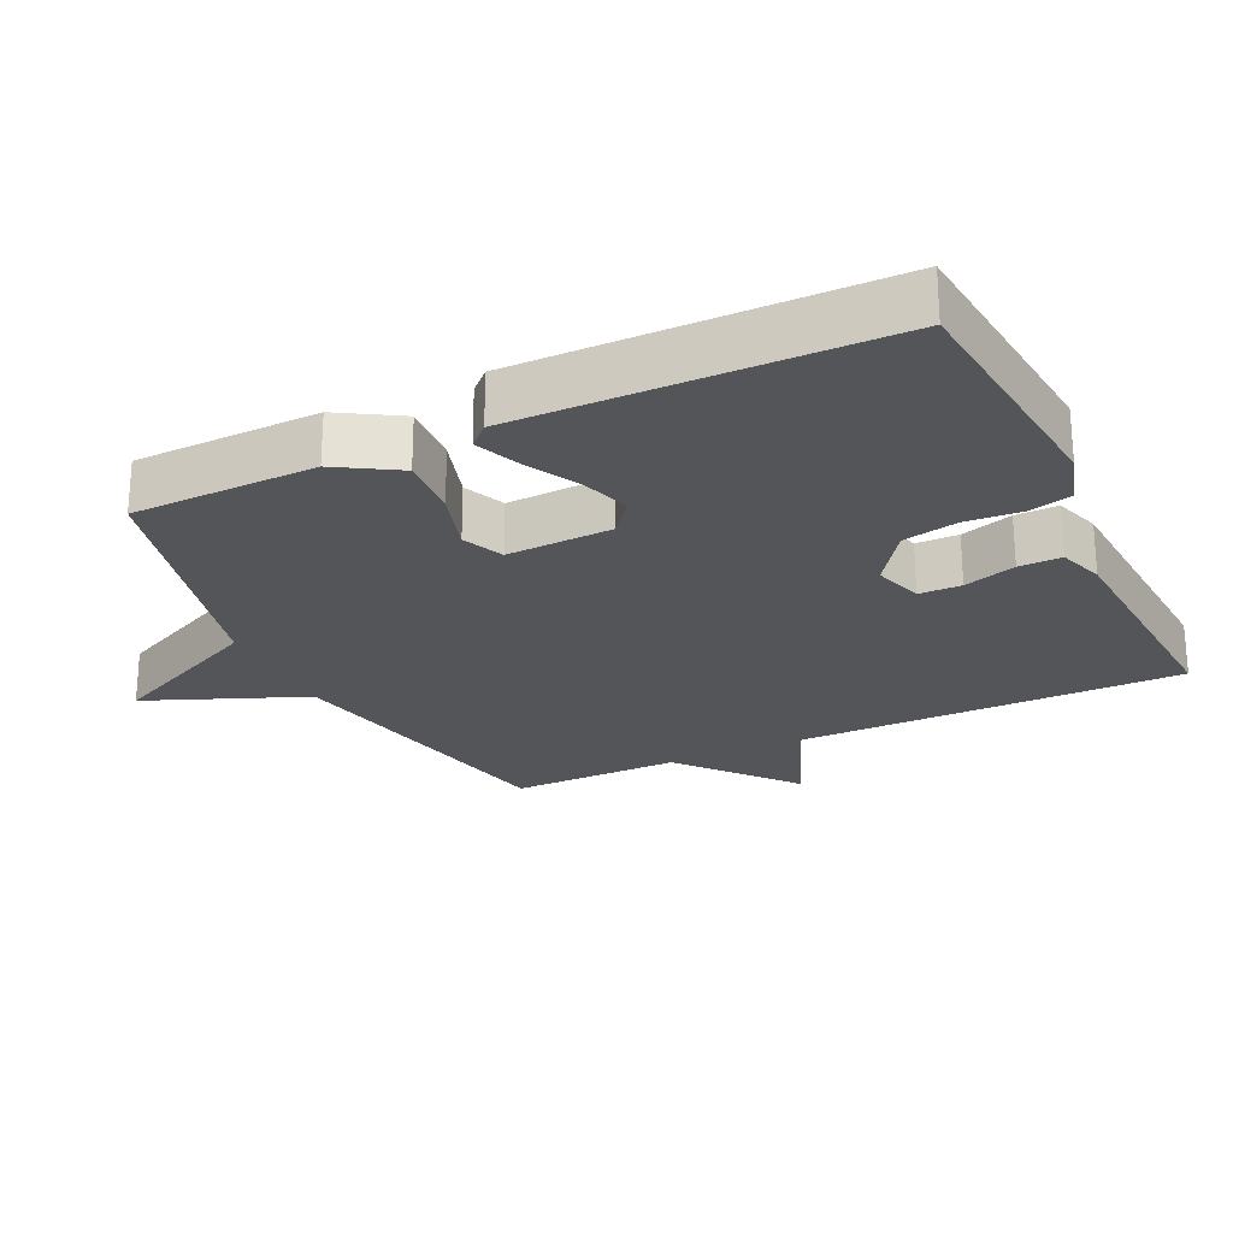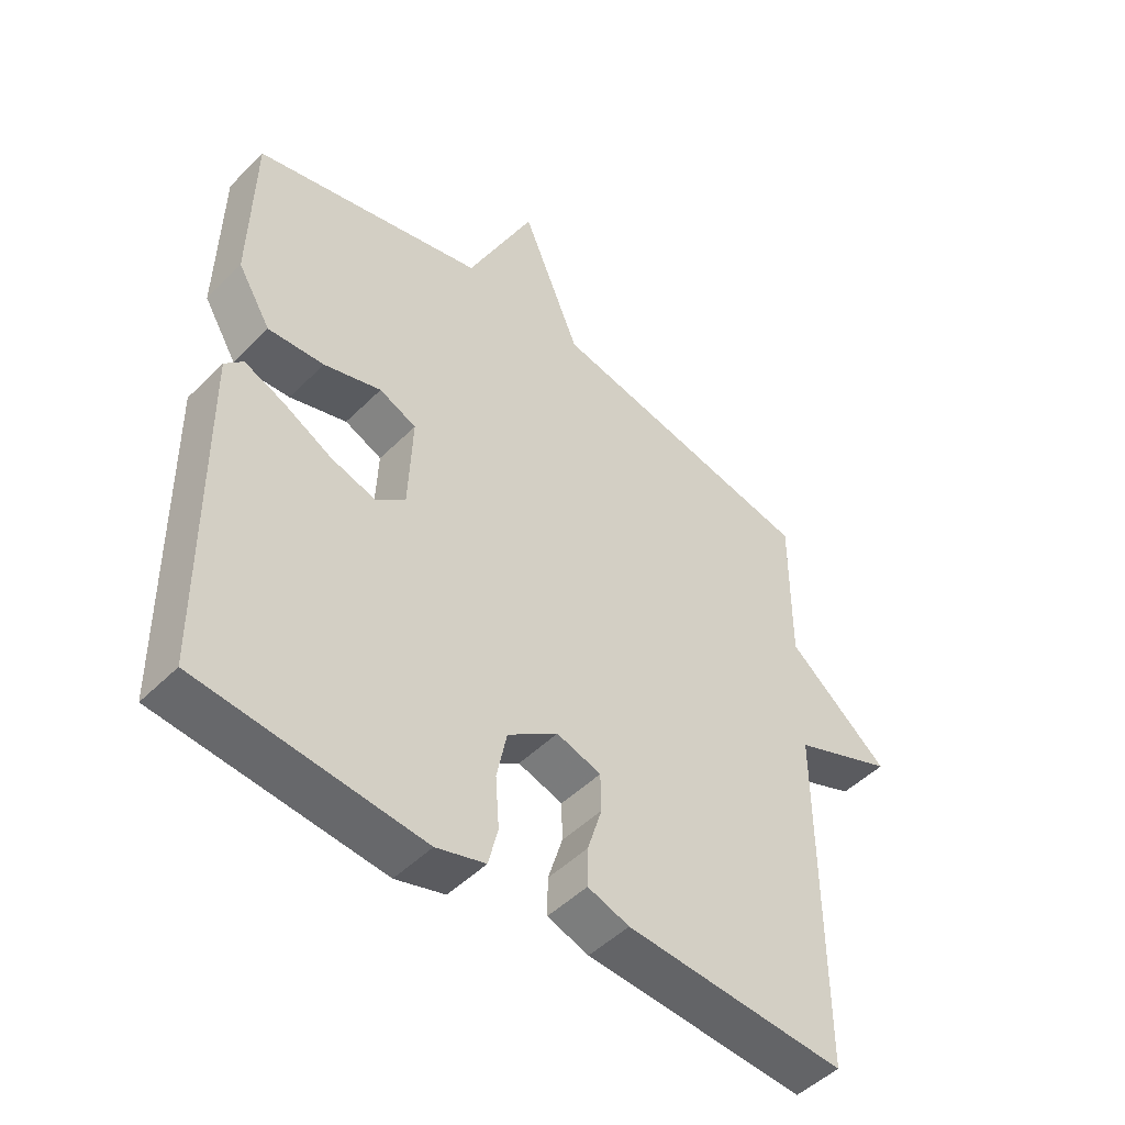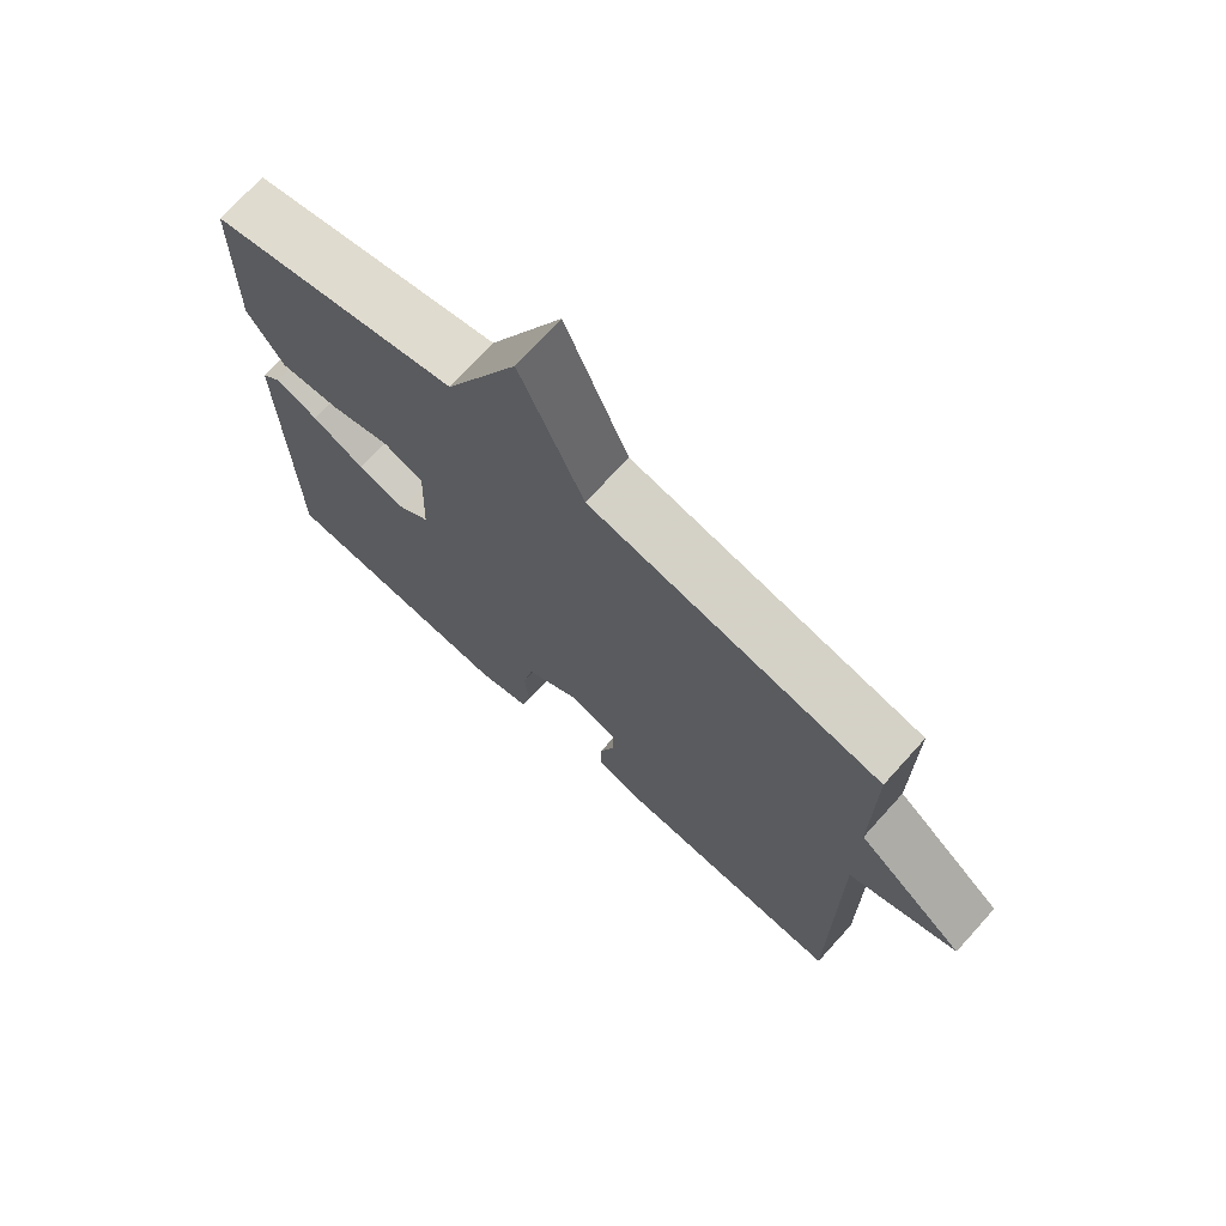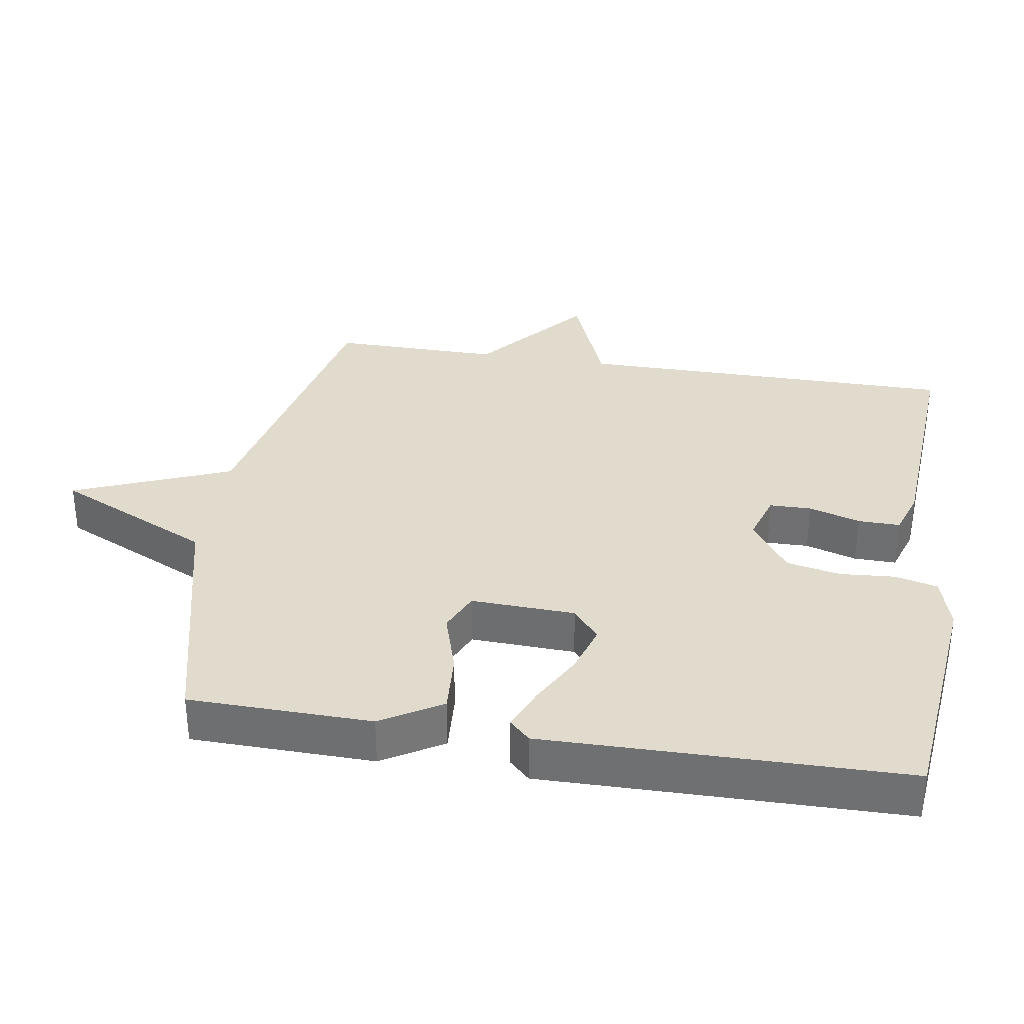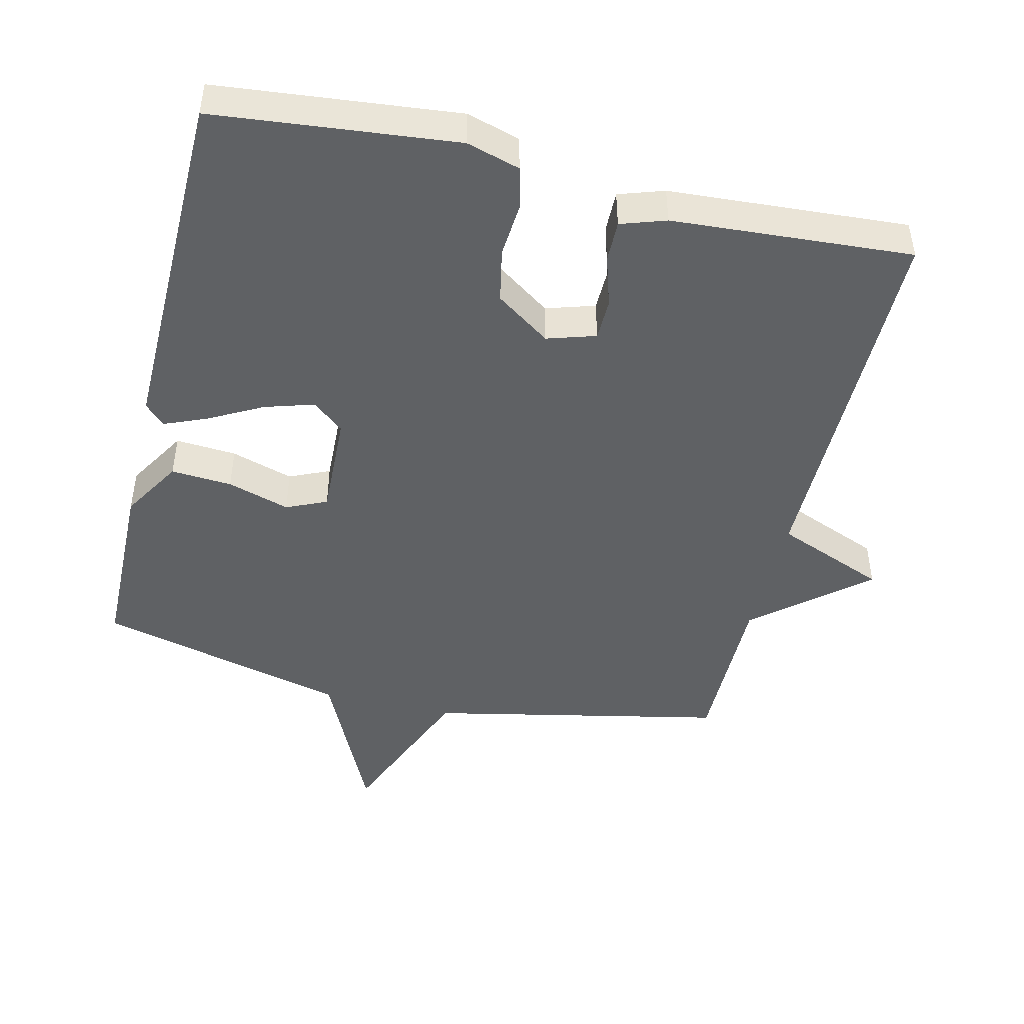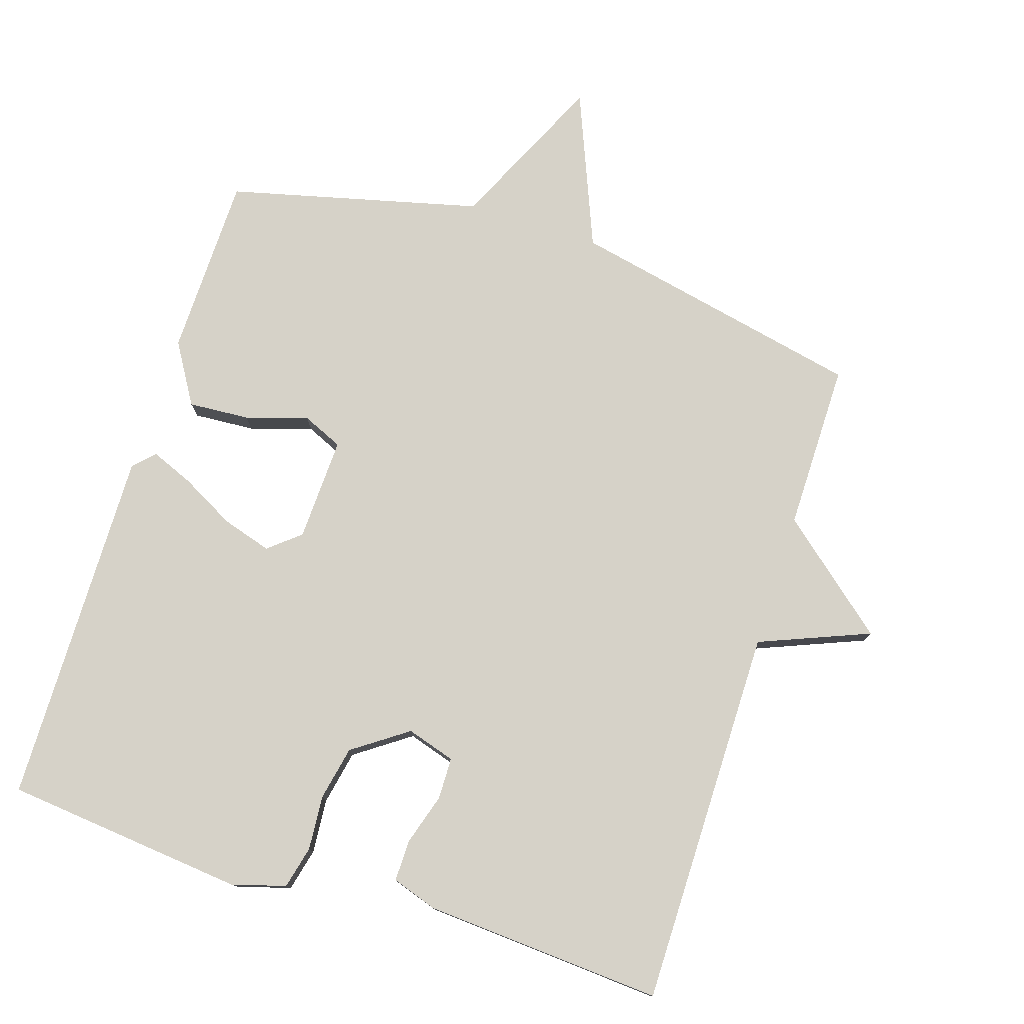
<metadata>
{"format":"obj","ext":"obj","renderer":"f3d","projection":"perspective","resolution":1024,"background":"white","views":[{"elev":-24.5,"azim":115.5,"up":"+Y"},{"elev":-48.9,"azim":137.6,"up":"+Z"},{"elev":72.1,"azim":-137.9,"up":"+Z"},{"elev":33.8,"azim":99.2,"up":"+Y"},{"elev":-46.5,"azim":166.6,"up":"+Y"},{"elev":77.9,"azim":-162.3,"up":"+Y"}]}
</metadata>
<code>
v -0.5 0.07 -0.5
v -0.499 0.07 0.055
v -0.66 0.07 0.12
v -0.499 0.07 0.255
v -0.5 0.07 0.5
v -0.068 0.07 0.591
v 0.025 0.07 0.819
v 0.132 0.07 0.591
v 0.5 0.07 0.5
v 0.505 0.07 0.234
v 0.452 0.07 0.146
v 0.363 0.07 0.152
v 0.272 0.07 0.18
v 0.213 0.07 0.154
v 0.219 0.07 0.002
v 0.265 0.07 -0.036
v 0.337 0.07 -0.014
v 0.415 0.07 0.028
v 0.478 0.07 0.054
v 0.507 0.07 0.024
v 0.5 0.07 -0.5
v 0.147 0.07 -0.536
v 0.069 0.07 -0.513
v 0.054 0.07 -0.451
v 0.06 0.07 -0.371
v 0.044 0.07 -0.292
v -0.036 0.07 -0.236
v -0.107 0.07 -0.258
v -0.108 0.07 -0.319
v -0.085 0.07 -0.394
v -0.084 0.07 -0.455
v -0.15 0.07 -0.477
v -0.5 0 -0.5
v -0.499 0 0.055
v -0.66 0 0.12
v -0.499 0 0.255
v -0.5 0 0.5
v -0.068 0 0.591
v 0.025 0 0.819
v 0.132 0 0.591
v 0.5 0 0.5
v 0.505 0 0.234
v 0.452 0 0.146
v 0.363 0 0.152
v 0.272 0 0.18
v 0.213 0 0.154
v 0.219 0 0.002
v 0.265 0 -0.036
v 0.337 0 -0.014
v 0.415 0 0.028
v 0.478 0 0.054
v 0.507 0 0.024
v 0.5 0 -0.5
v 0.147 0 -0.536
v 0.069 0 -0.513
v 0.054 0 -0.451
v 0.06 0 -0.371
v 0.044 0 -0.292
v -0.036 0 -0.236
v -0.107 0 -0.258
v -0.108 0 -0.319
v -0.085 0 -0.394
v -0.084 0 -0.455
v -0.15 0 -0.477
f 32 1 2
f 31 32 2
f 30 31 2
f 29 30 2
f 28 29 2
f 27 28 2
f 23 24 25
f 22 23 25
f 21 22 25
f 20 21 25
f 19 20 25
f 18 19 25
f 17 18 25
f 16 17 25 26
f 15 16 26 27
f 11 12 13
f 10 11 13
f 9 10 13
f 8 9 13
f 8 13 14
f 7 8 14
f 6 7 14
f 14 15 27
f 6 14 27
f 5 6 27
f 4 5 27
f 4 27 2
f 2 3 4
f 34 33 64
f 34 64 63
f 34 63 62
f 34 62 61
f 34 61 60
f 34 60 59
f 57 56 55
f 57 55 54
f 57 54 53
f 57 53 52
f 57 52 51
f 57 51 50
f 57 50 49
f 58 57 49 48
f 59 58 48 47
f 45 44 43
f 45 43 42
f 45 42 41
f 45 41 40
f 46 45 40
f 46 40 39
f 46 39 38
f 59 47 46
f 59 46 38
f 59 38 37
f 59 37 36
f 34 59 36
f 36 35 34
f 1 33 34 2
f 2 34 35 3
f 3 35 36 4
f 4 36 37 5
f 5 37 38 6
f 6 38 39 7
f 7 39 40 8
f 8 40 41 9
f 9 41 42 10
f 10 42 43 11
f 11 43 44 12
f 12 44 45 13
f 13 45 46 14
f 14 46 47 15
f 15 47 48 16
f 16 48 49 17
f 17 49 50 18
f 18 50 51 19
f 19 51 52 20
f 20 52 53 21
f 21 53 54 22
f 22 54 55 23
f 23 55 56 24
f 24 56 57 25
f 25 57 58 26
f 26 58 59 27
f 27 59 60 28
f 28 60 61 29
f 29 61 62 30
f 30 62 63 31
f 31 63 64 32
f 32 64 33 1

</code>
